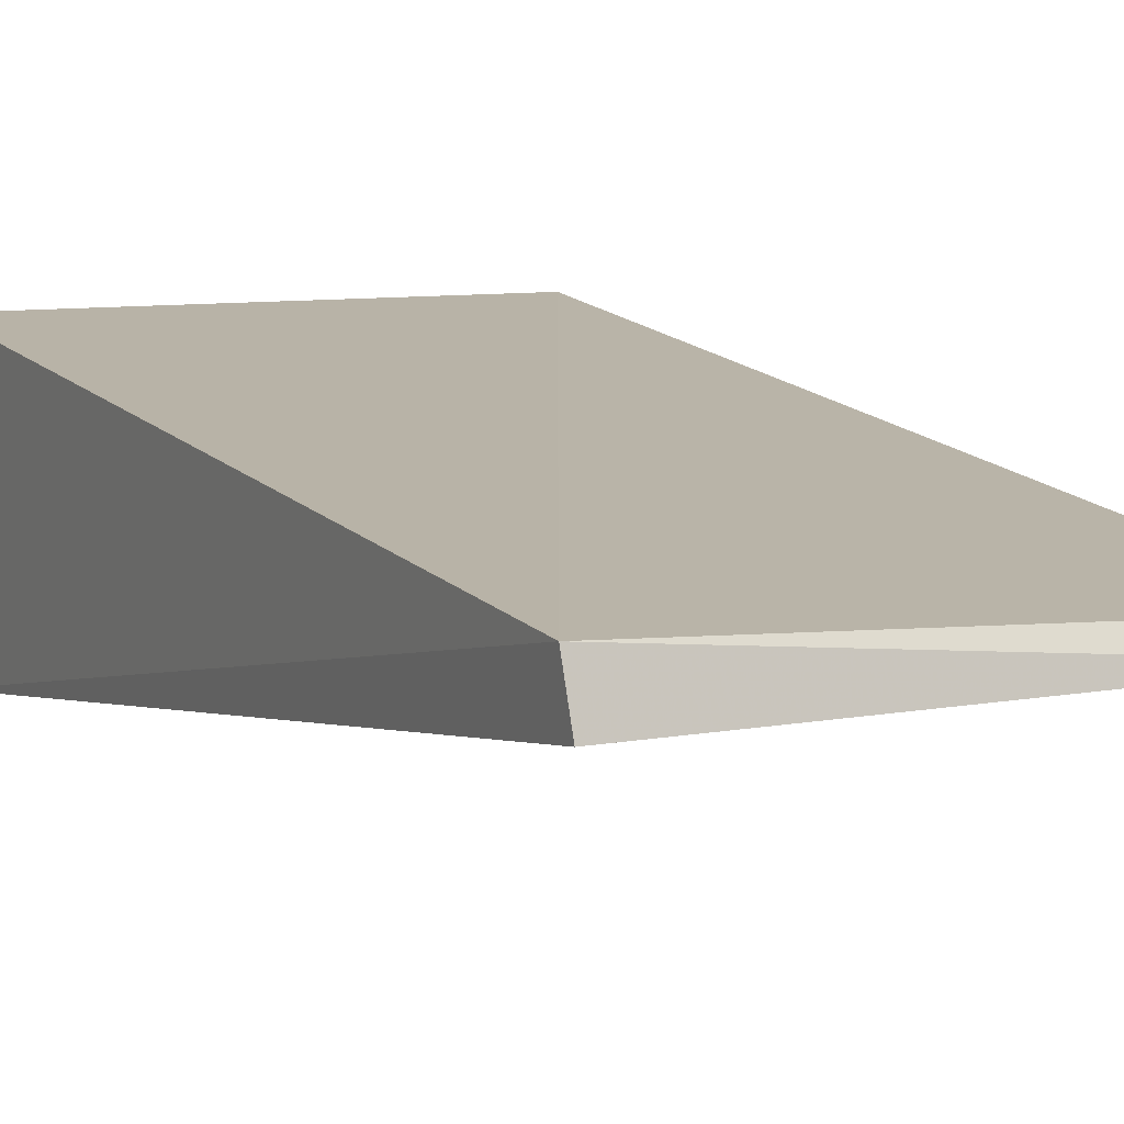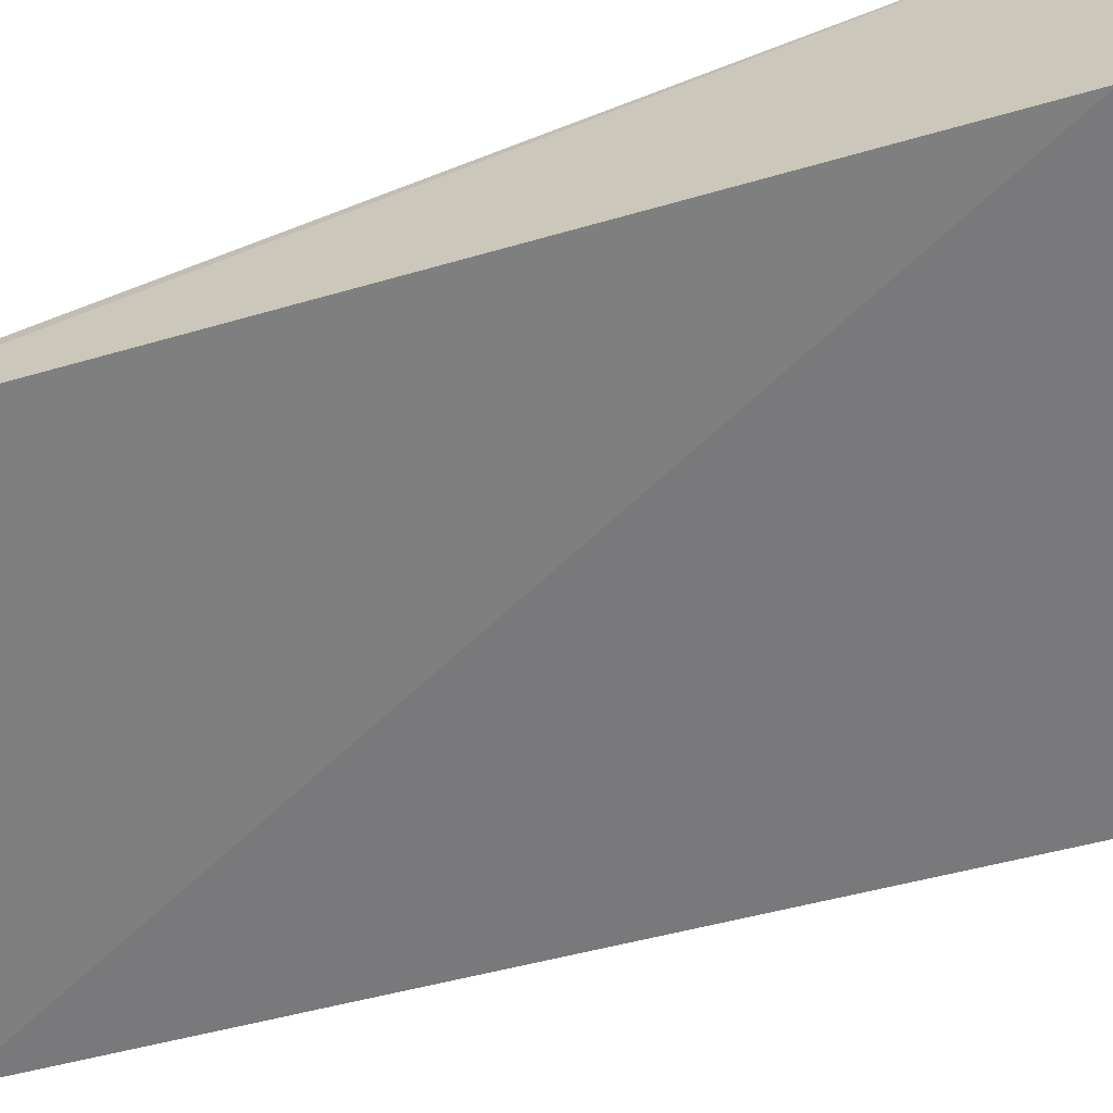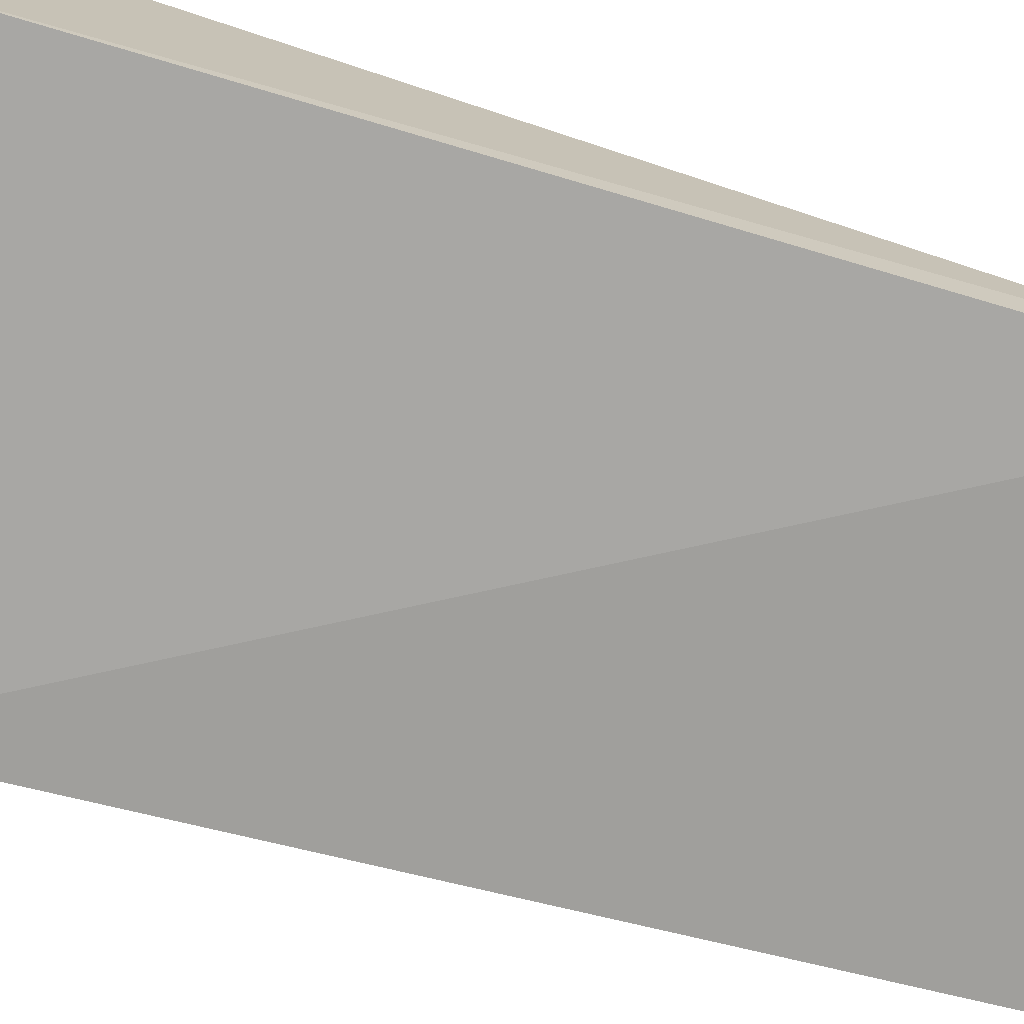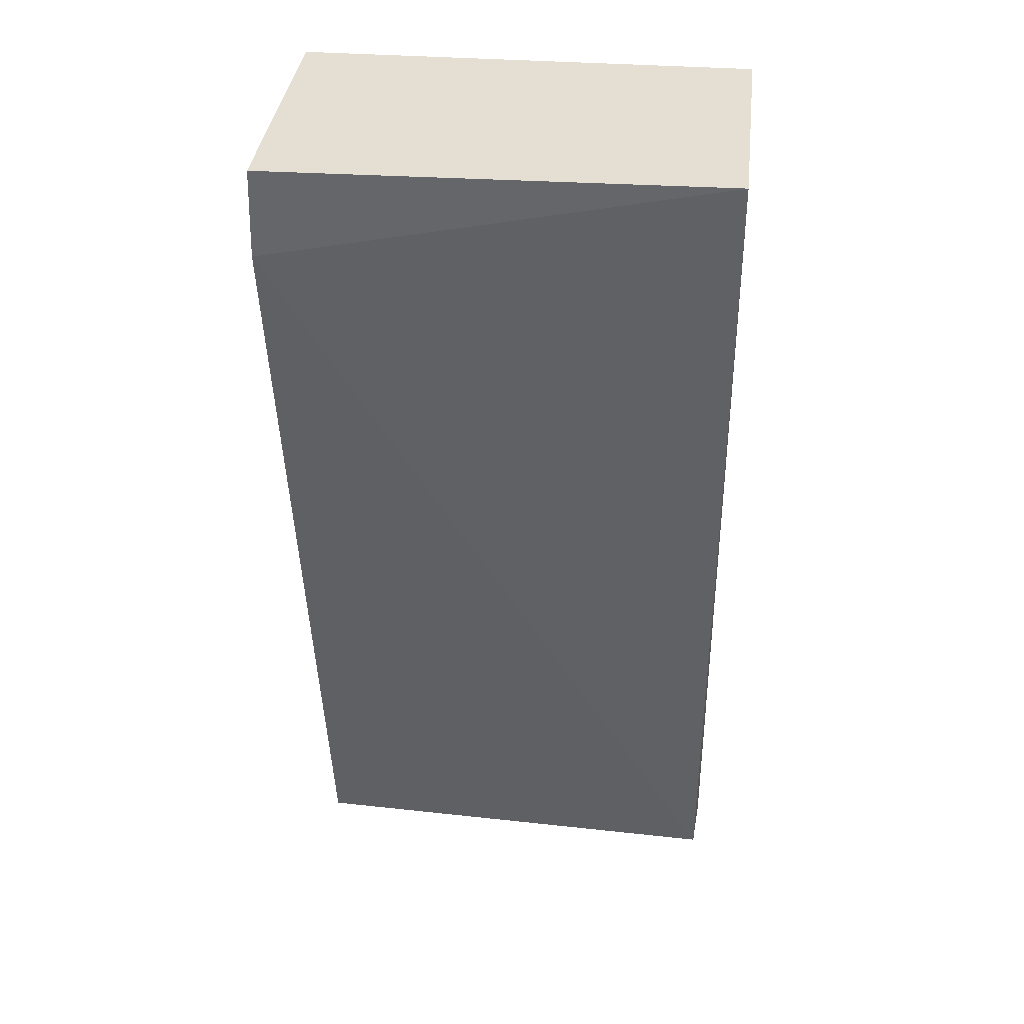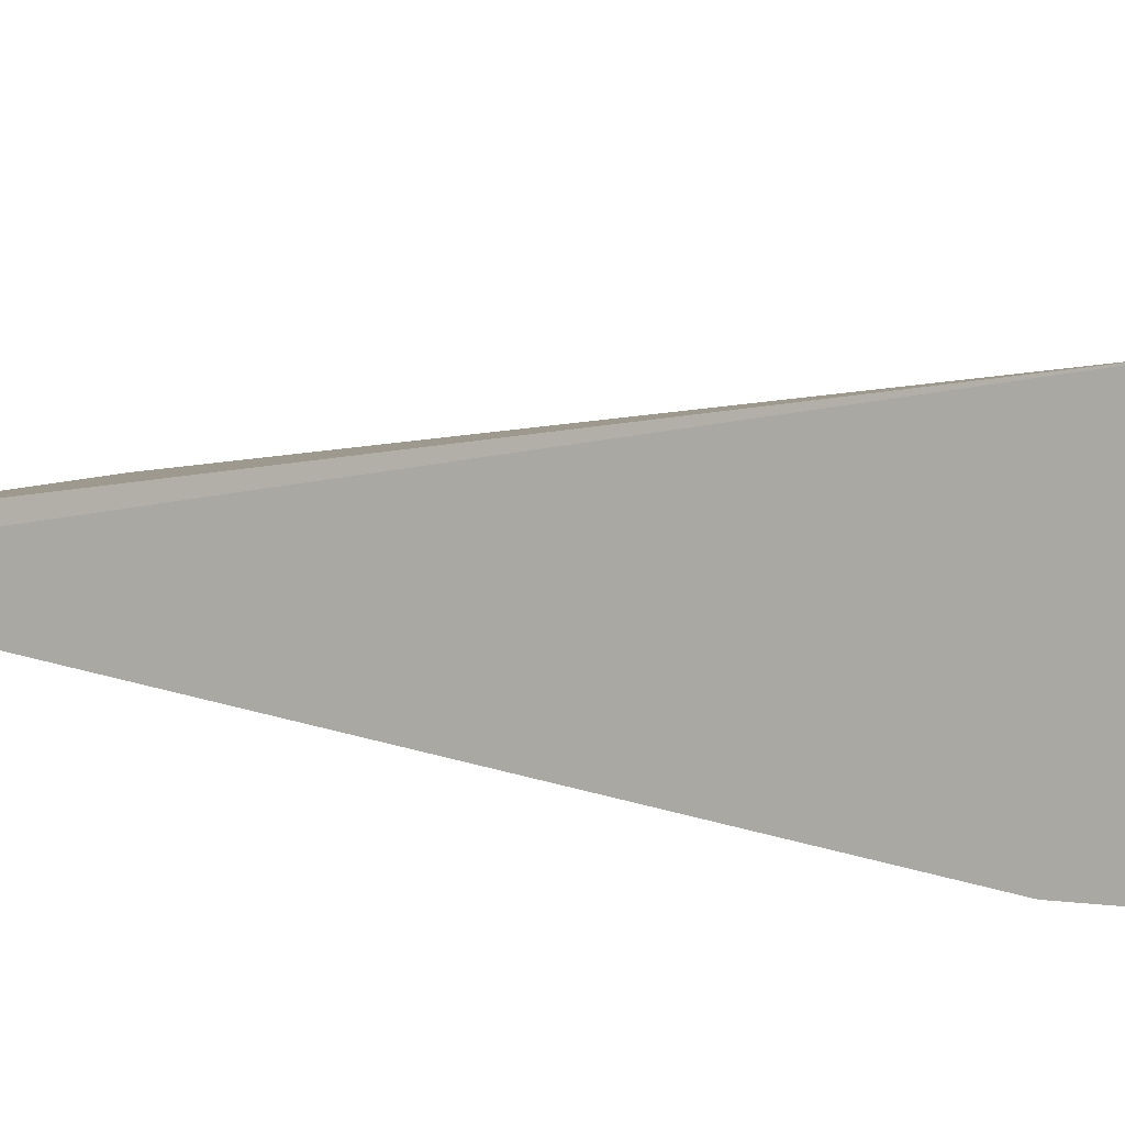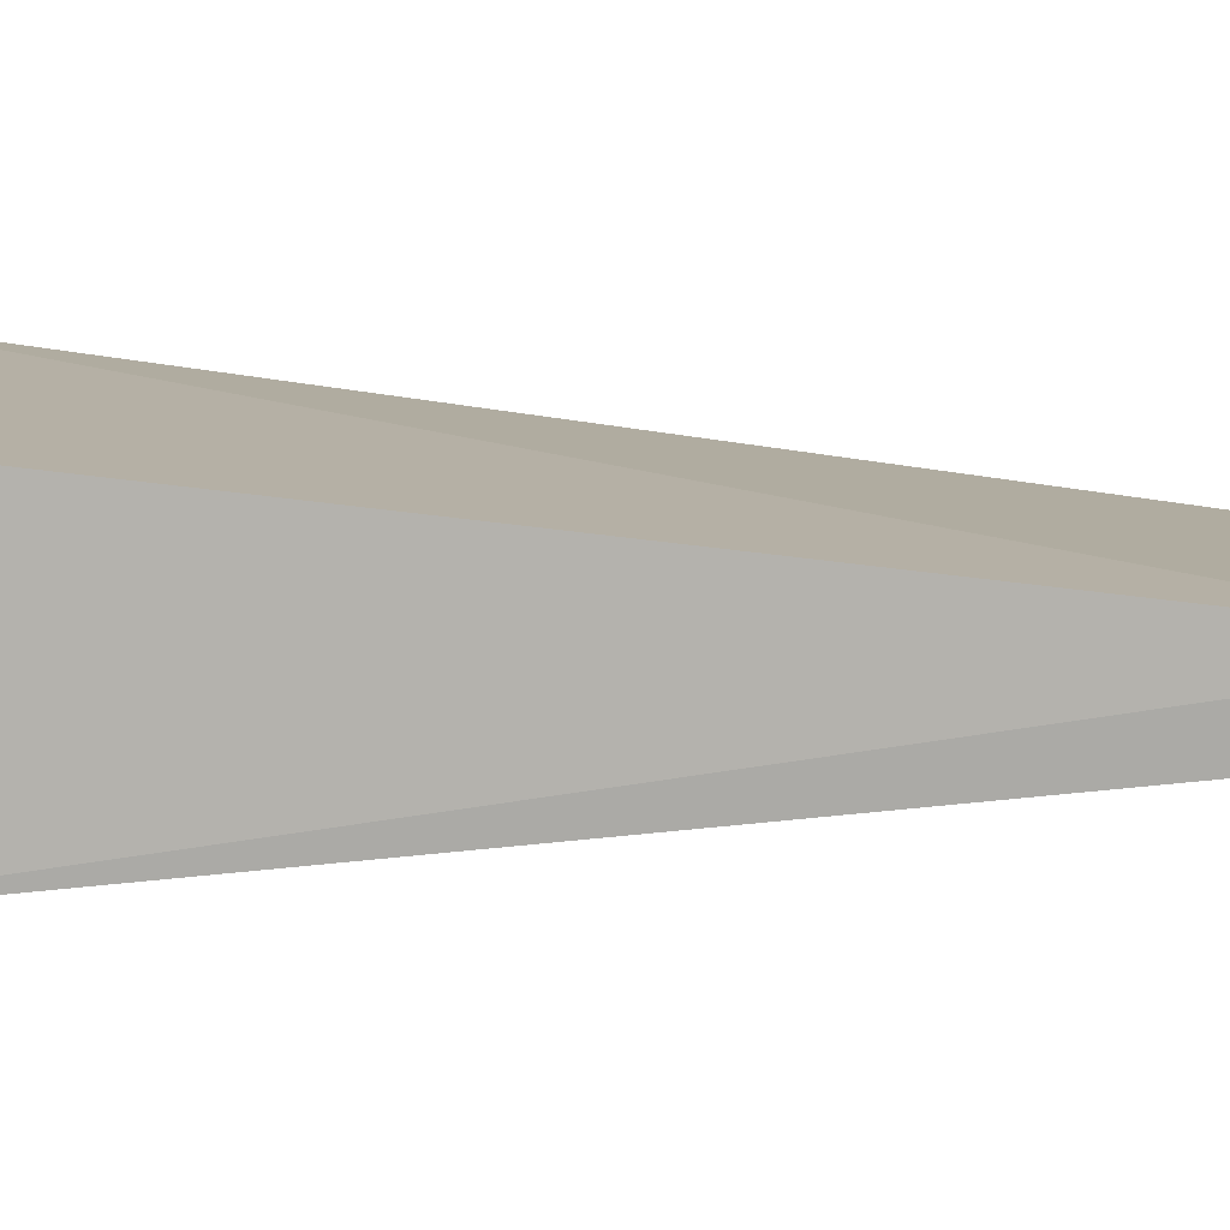
<metadata>
{"format":"obj","ext":"obj","renderer":"f3d","projection":"perspective","resolution":1024,"background":"white","views":[{"elev":7.0,"azim":153.9,"up":"+Y"},{"elev":-62.6,"azim":-71.4,"up":"+Y"},{"elev":-74.3,"azim":72.4,"up":"+Y"},{"elev":37.3,"azim":6.6,"up":"+Z"},{"elev":4.5,"azim":-61.9,"up":"+Y"},{"elev":9.4,"azim":94.8,"up":"+Y"}]}
</metadata>
<code>
v -0.2348 -0.01261 0.05887
v -0.2347 -0.001638 -0.03605
v -0.2349 0.01261 0.05887
v -0.2799 0.01309 0.0582
v -0.2803 -0.01307 0.04929
v -0.2344 0.002901 -0.03514
v -0.28 -0.01308 0.0582
v -0.2792 -0.0008346 -0.03568
v -0.2789 0.001426 -0.03445
f 1 3 4
f 5 2 1
f 6 4 3
f 6 1 2
f 6 3 1
f 7 5 1
f 7 1 4
f 7 4 5
f 8 5 4
f 8 6 2
f 8 2 5
f 9 8 4
f 9 4 6
f 9 6 8

</code>
